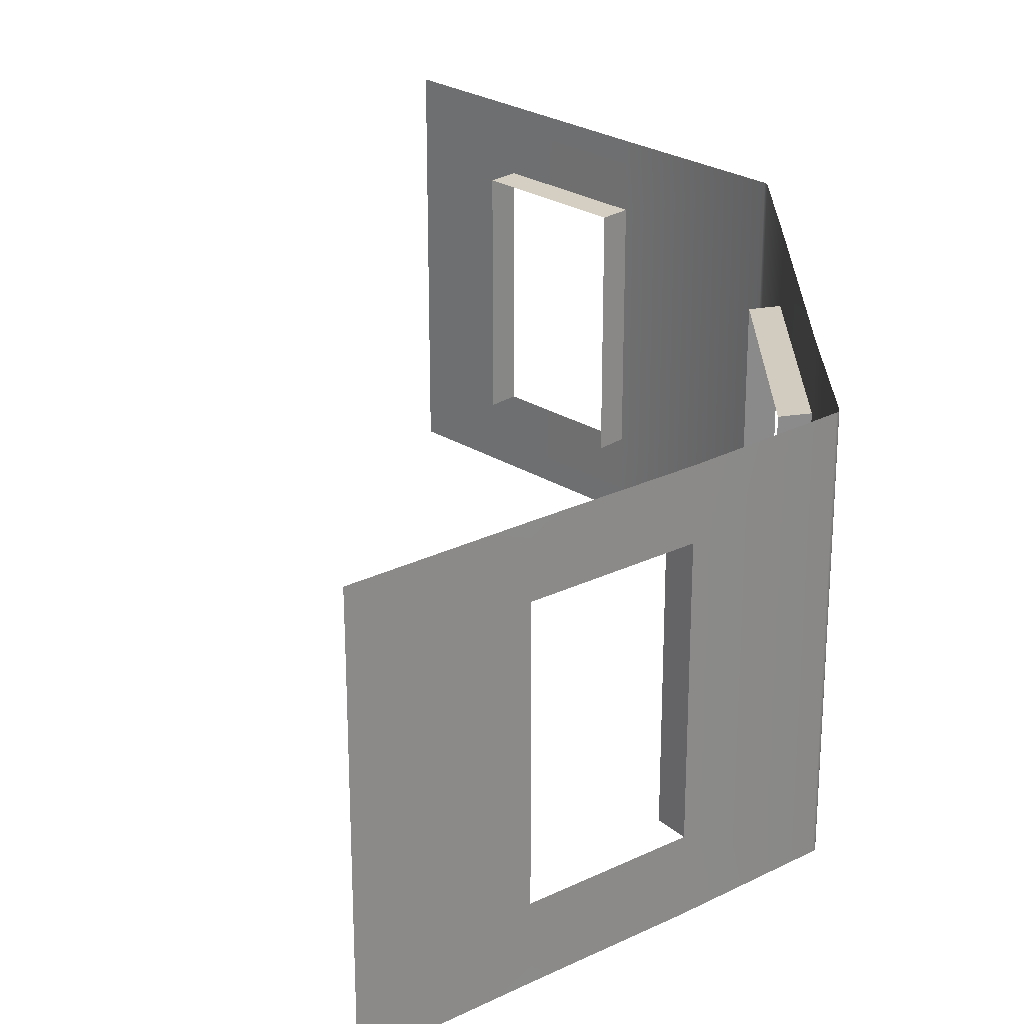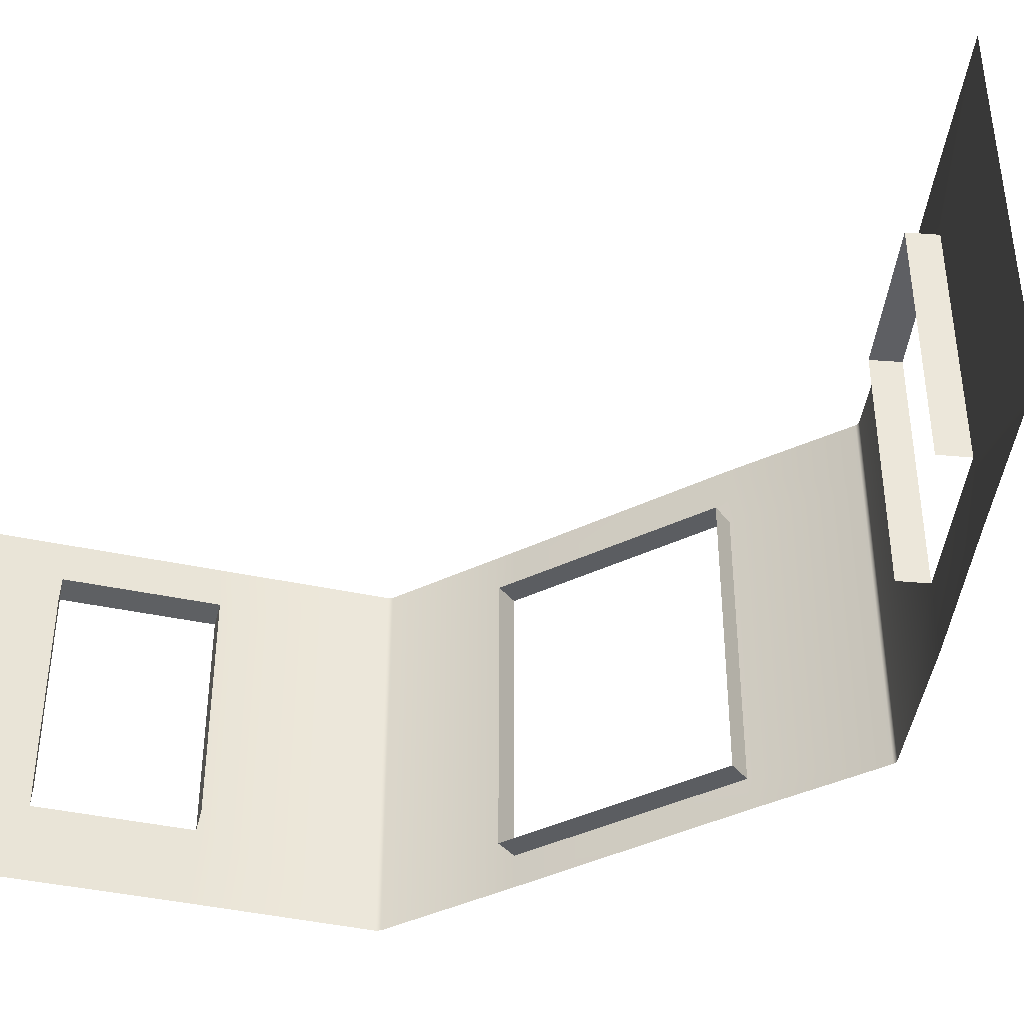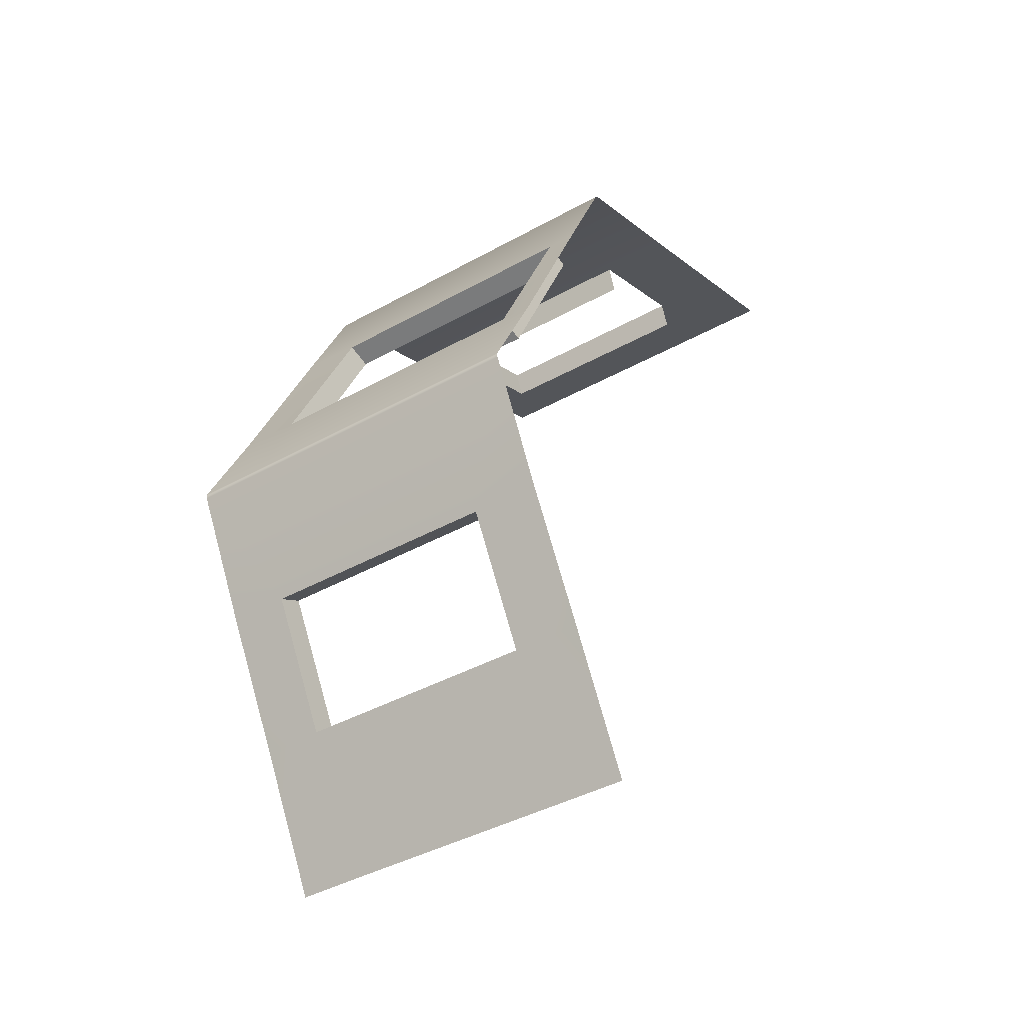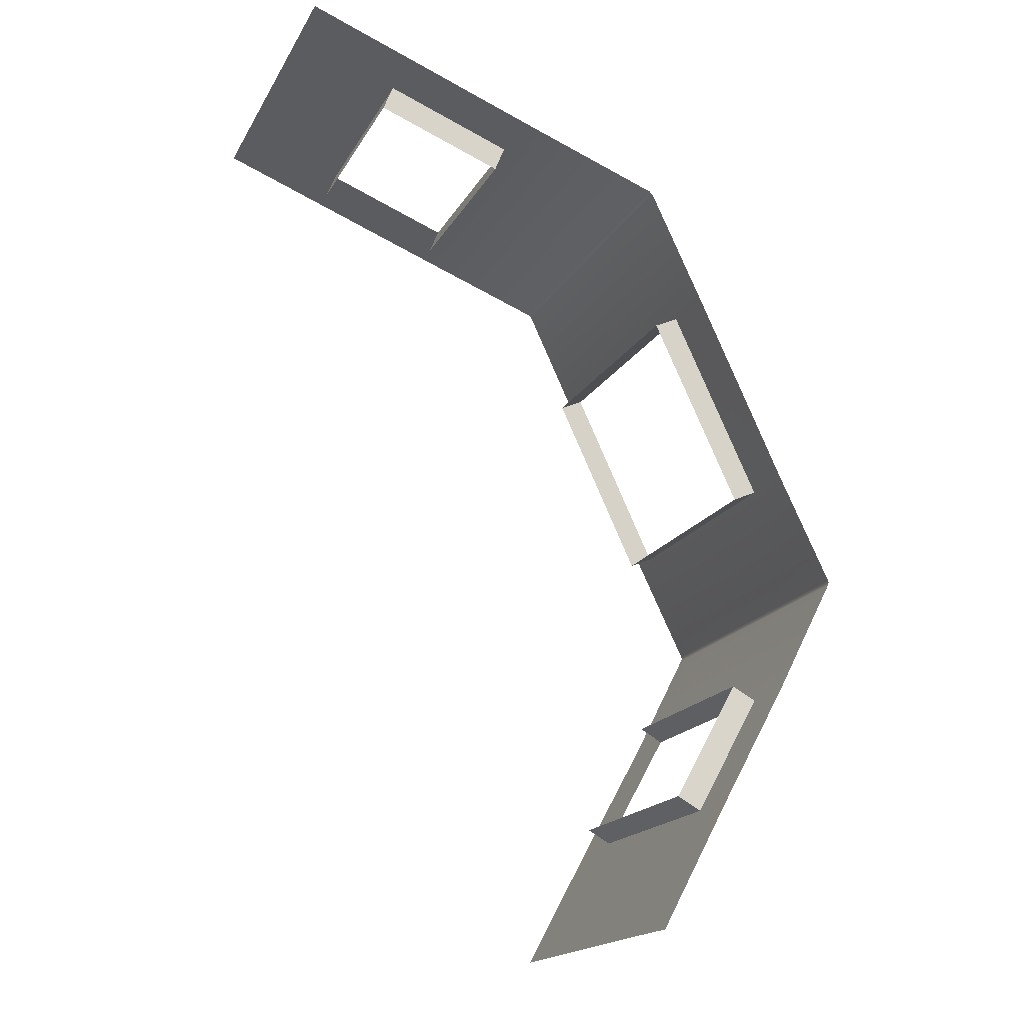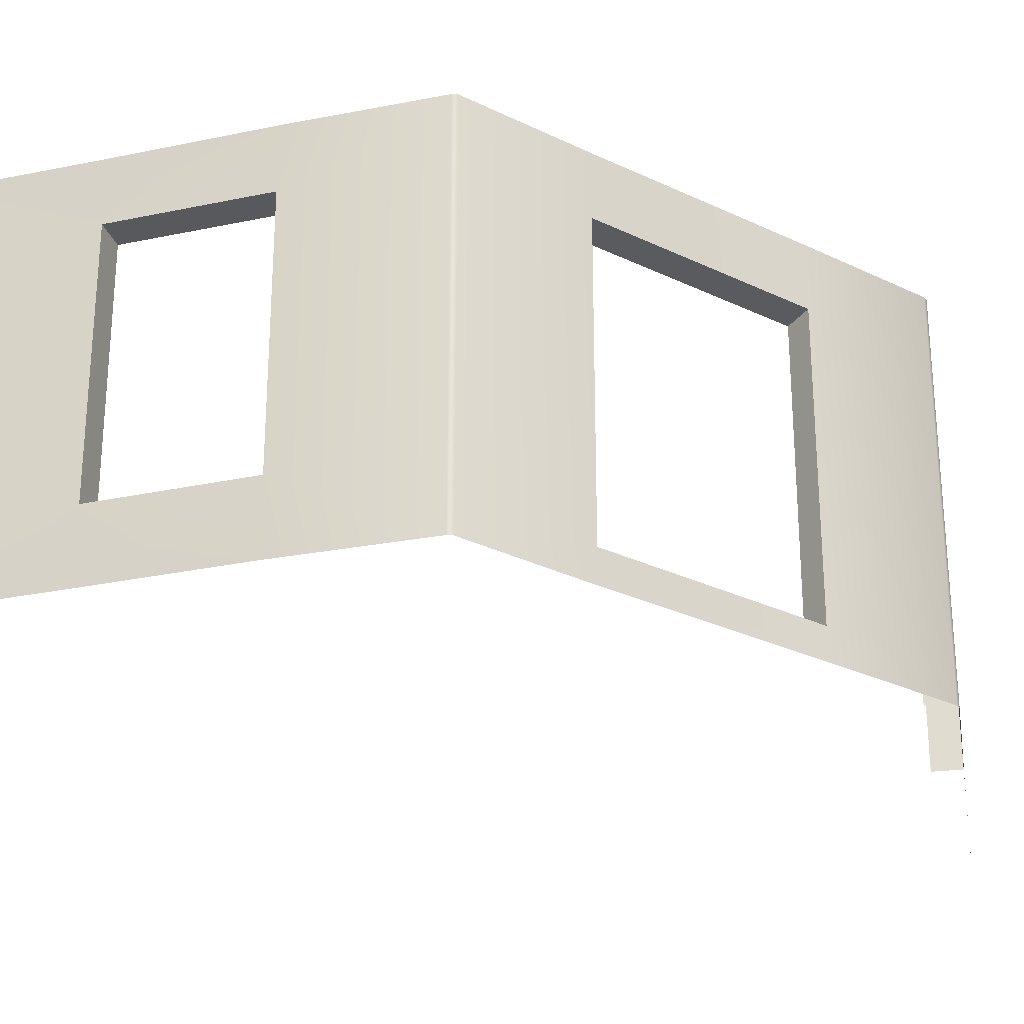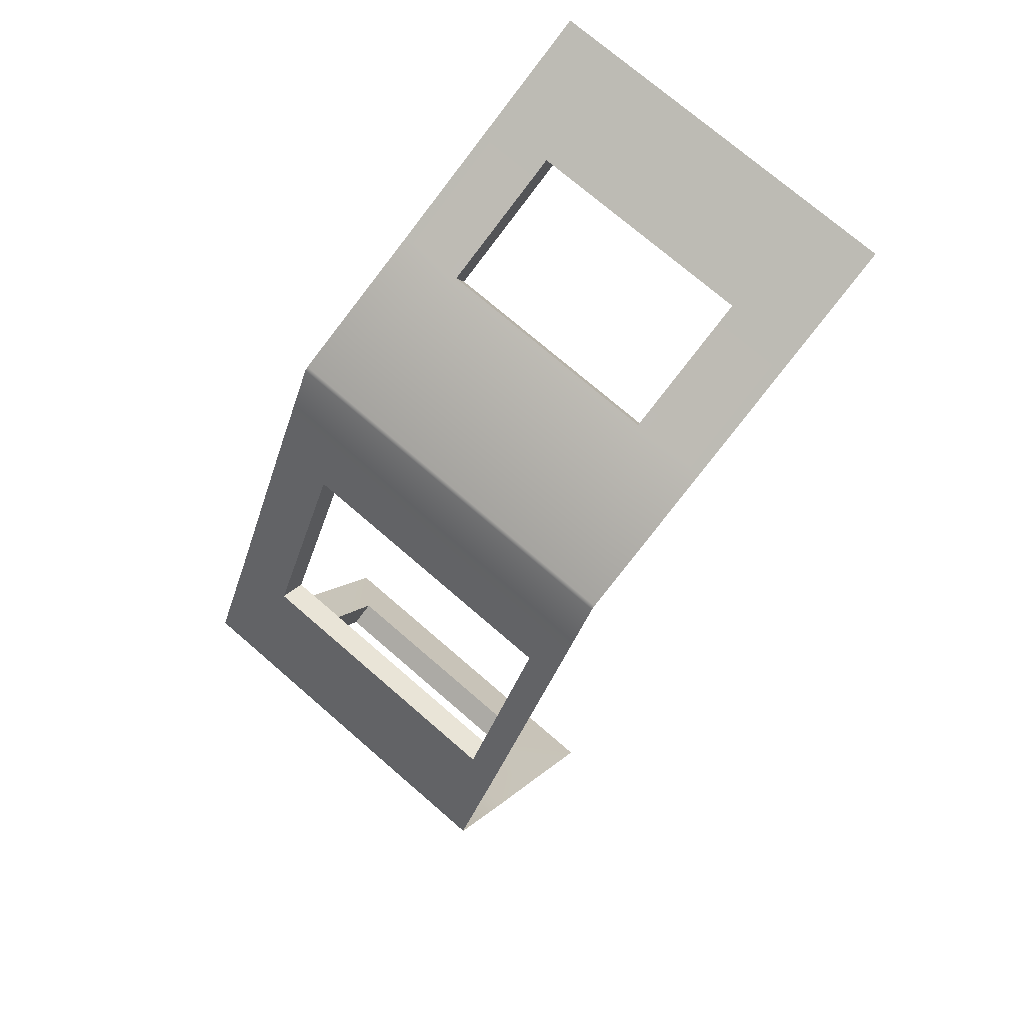
<metadata>
{"format":"obj","ext":"obj","renderer":"f3d","projection":"perspective","resolution":1024,"background":"white","views":[{"elev":26.2,"azim":-156.6,"up":"+Y"},{"elev":-42.1,"azim":144.6,"up":"+Y"},{"elev":-41.0,"azim":-55.8,"up":"+Z"},{"elev":-18.0,"azim":159.0,"up":"+Z"},{"elev":-28.2,"azim":-101.3,"up":"+Y"},{"elev":73.4,"azim":-49.1,"up":"+Z"}]}
</metadata>
<code>
o Bistro_Research_Exterior_Paris_Building_01_paris_buildi_bc2b90d
v -2.155 7.259 -2.658
v -0.8739 7.259 0.09763
v -1.825 7.217 -2.8
v -0.5439 7.217 -0.04354
v -0.8738 11.18 0.0976
v -0.5438 11.14 -0.04356
v -2.155 11.18 -2.659
v -1.825 11.14 -2.8
v -2.036 11.15 -5.999
v -1.687 11.14 -5.804
v -2.036 7.781 -5.999
v -1.687 7.781 -5.804
v -1.066 7.781 -7.736
v -0.717 7.781 -7.54
v -1.066 11.15 -7.736
v -0.717 11.14 -7.54
v 2.025 11.09 2.601
v 2.025 7.884 2.601
v 2.173 11.09 2.229
v 2.173 7.884 2.229
v 3.885 7.884 3.317
v 3.885 11.09 3.317
v 4.032 7.884 2.945
v 4.032 11.09 2.945
v -0.05439 7.781 -9.587
v -0.0544 6.833 -9.587
v -1.066 6.833 -7.736
v -0.05439 11.15 -9.587
v -2.036 6.833 -5.999
v -0.05363 11.99 -9.592
v -2.913 6.83 -4.314
v -1.066 11.99 -7.736
v -2.036 11.99 -5.999
v -2.913 12 -4.314
v -2.913 7.529 -4.314
v -2.926 6.83 -4.275
v -2.913 11.02 -4.314
v -2.927 7.519 -4.275
v -2.918 6.83 -4.239
v -2.926 11.02 -4.275
v -2.926 12.01 -4.275
v -2.918 7.509 -4.24
v -2.918 11.01 -4.239
v -2.918 12.01 -4.239
v -2.155 12.02 -2.655
v -0.8899 12.02 0.1002
v -2.156 6.827 -2.657
v -0.1157 12.01 1.762
v -0.888 6.827 0.1052
v -0.1155 10.98 1.762
v -0.1153 7.565 1.762
v -0.1158 6.83 1.762
v -0.09056 6.83 1.785
v -0.09059 7.571 1.785
v -0.06595 6.83 1.808
v -0.09056 10.98 1.785
v -0.09052 12.01 1.785
v -0.06627 7.577 1.808
v -0.06596 10.98 1.808
v -0.06591 12.01 1.808
v 2.025 6.833 2.601
v 3.885 6.833 3.317
v 2.025 12.01 2.601
v 5.425 6.833 3.908
v 3.885 12.01 3.317
v 5.425 7.884 3.908
v 5.425 11.09 3.908
v 5.425 12.01 3.908
f 1 2 3
f 2 4 3
f 2 5 4
f 5 6 4
f 5 7 6
f 7 8 6
f 7 1 8
f 1 3 8
f 9 10 11
f 10 12 11
f 13 14 15
f 14 16 15
f 15 16 9
f 16 10 9
f 17 18 19
f 18 20 19
f 21 22 23
f 22 24 23
f 22 17 24
f 17 19 24
f 13 25 26
f 27 13 26
f 25 13 28
f 11 13 27
f 13 15 28
f 29 11 27
f 28 15 30
f 11 29 31
f 15 32 30
f 15 9 32
f 9 33 32
f 33 9 34
f 35 11 31
f 9 11 35
f 35 31 36
f 9 37 34
f 37 9 35
f 38 35 36
f 37 35 38
f 38 36 39
f 34 37 40
f 40 37 38
f 41 34 40
f 42 38 39
f 40 38 42
f 41 40 43
f 43 40 42
f 44 41 43
f 44 43 45
f 43 7 45
f 7 43 42
f 46 45 7
f 1 7 42
f 1 42 39
f 5 46 7
f 47 1 39
f 46 5 48
f 47 49 1
f 49 2 1
f 5 50 48
f 5 2 50
f 51 2 49
f 2 51 50
f 52 51 49
f 52 53 51
f 53 54 51
f 51 54 50
f 53 55 54
f 50 56 48
f 54 56 50
f 56 57 48
f 55 58 54
f 54 58 56
f 56 59 57
f 58 59 56
f 59 60 57
f 58 55 18
f 55 61 18
f 61 62 18
f 59 58 17
f 58 18 17
f 60 59 17
f 62 21 18
f 63 60 17
f 62 64 21
f 65 63 17
f 64 66 21
f 22 65 17
f 66 67 21
f 67 22 21
f 68 65 22
f 67 68 22

</code>
